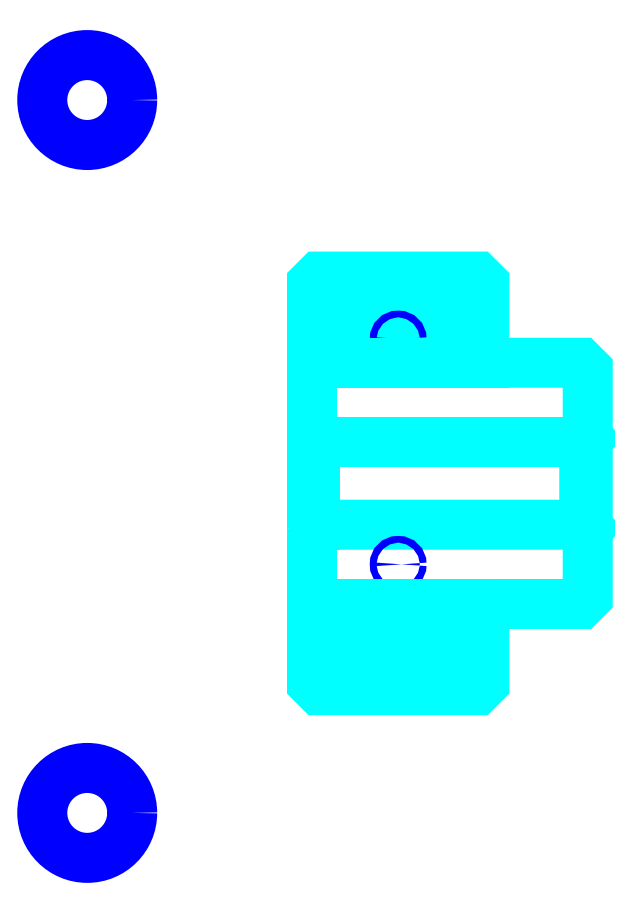
<metadata>
{"format":"dxf","ext":"dxf","renderer":"ezdxf+matplotlib","layout":"modelspace","background":"white","min_lineweight":24,"dpi":150}
</metadata>
<code>
0
SECTION
2
ENTITIES
0
LINE
8
0
10
132.1
20
157.3
30
0
11
157.1
21
157.3
31
0
0
LINE
8
0
10
132.1
20
108.5
30
0
11
157.1
21
108.5
31
0
0
LINE
8
0
10
171.6
20
126.9
30
0
11
172.1
21
126.4
31
0
0
LINE
8
0
10
171.6
20
138.9
30
0
11
172.1
21
139.4
31
0
0
LINE
8
0
10
132.6
20
138.9
30
0
11
132.6
21
126.9
31
0
0
POLYLINE
8
0
66
1
10
0
20
0
30
0
70
2
0
VERTEX
8
0
10
132.1
20
126.4
30
0
70
0
0
VERTEX
8
0
10
132.6
20
126.9
30
0
70
0
0
VERTEX
8
0
10
171.6
20
126.9
30
0
70
0
0
VERTEX
8
0
10
171.6
20
138.9
30
0
70
0
0
VERTEX
8
0
10
132.6
20
138.9
30
0
70
0
0
VERTEX
8
0
10
132.1
20
139.4
30
0
70
0
0
SEQEND
8
0
0
CIRCLE
8
0
10
144.6
20
153.8
30
0
40
0.4891
0
CIRCLE
8
0
10
99.46
20
188.5
30
0
40
6.522
0
CIRCLE
8
0
10
144.6
20
121.1
30
0
40
0.4891
0
CIRCLE
8
0
10
99.46
20
85.07
30
0
40
6.522
0
LINE
8
0
10
132.1
20
115.4
30
0
11
157.1
21
115.4
31
0
0
LINE
8
0
10
132.1
20
150.4
30
0
11
157.1
21
150.4
31
0
0
ARC
8
0
10
158.1
20
151.4
30
0
40
1
50
180
51
270
0
ARC
8
0
10
158.1
20
114.4
30
0
40
1
50
90
51
180
0
POLYLINE
8
0
66
1
10
0
20
0
30
0
70
2
0
VERTEX
8
0
10
132.1
20
126.4
30
0
70
0
0
VERTEX
8
0
10
132.1
20
103.9
30
0
70
0
0
VERTEX
8
0
10
133.1
20
102.9
30
0
70
0
0
VERTEX
8
0
10
156.1
20
102.9
30
0
70
0
0
VERTEX
8
0
10
157.1
20
103.9
30
0
70
0
0
VERTEX
8
0
10
157.1
20
114.4
30
0
70
0
0
SEQEND
8
0
0
POLYLINE
8
0
66
1
10
0
20
0
30
0
70
2
0
VERTEX
8
0
10
158.1
20
115.4
30
0
70
0
0
VERTEX
8
0
10
171.1
20
115.4
30
0
70
0
0
VERTEX
8
0
10
172.1
20
116.4
30
0
70
0
0
VERTEX
8
0
10
172.1
20
149.4
30
0
70
0
0
VERTEX
8
0
10
171.1
20
150.4
30
0
70
0
0
VERTEX
8
0
10
158.1
20
150.4
30
0
70
0
0
SEQEND
8
0
0
POLYLINE
8
0
66
1
10
0
20
0
30
0
70
2
0
VERTEX
8
0
10
157.1
20
151.4
30
0
70
0
0
VERTEX
8
0
10
157.1
20
161.9
30
0
70
0
0
VERTEX
8
0
10
156.1
20
162.9
30
0
70
0
0
VERTEX
8
0
10
133.1
20
162.9
30
0
70
0
0
VERTEX
8
0
10
132.1
20
161.9
30
0
70
0
0
VERTEX
8
0
10
132.1
20
126.4
30
0
70
0
0
SEQEND
8
0
0
ENDSEC
0
EOF

</code>
